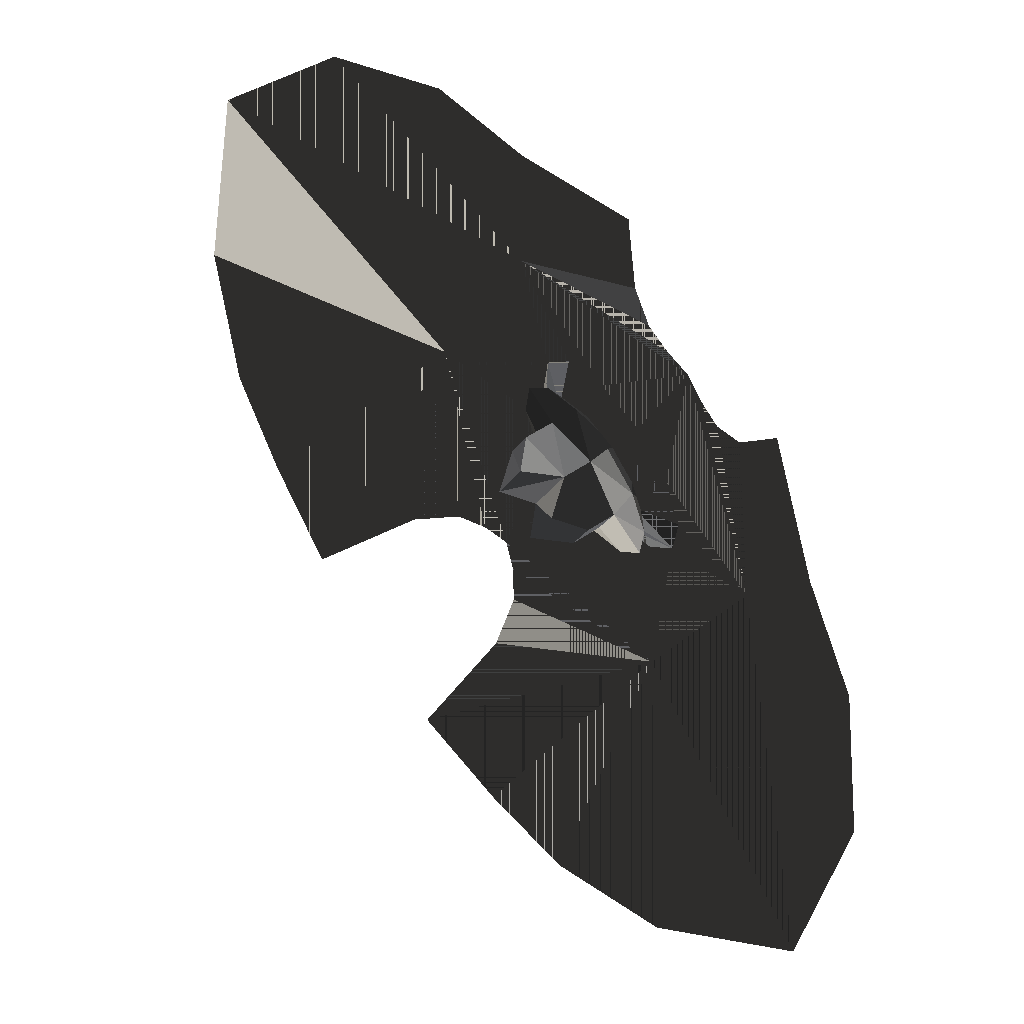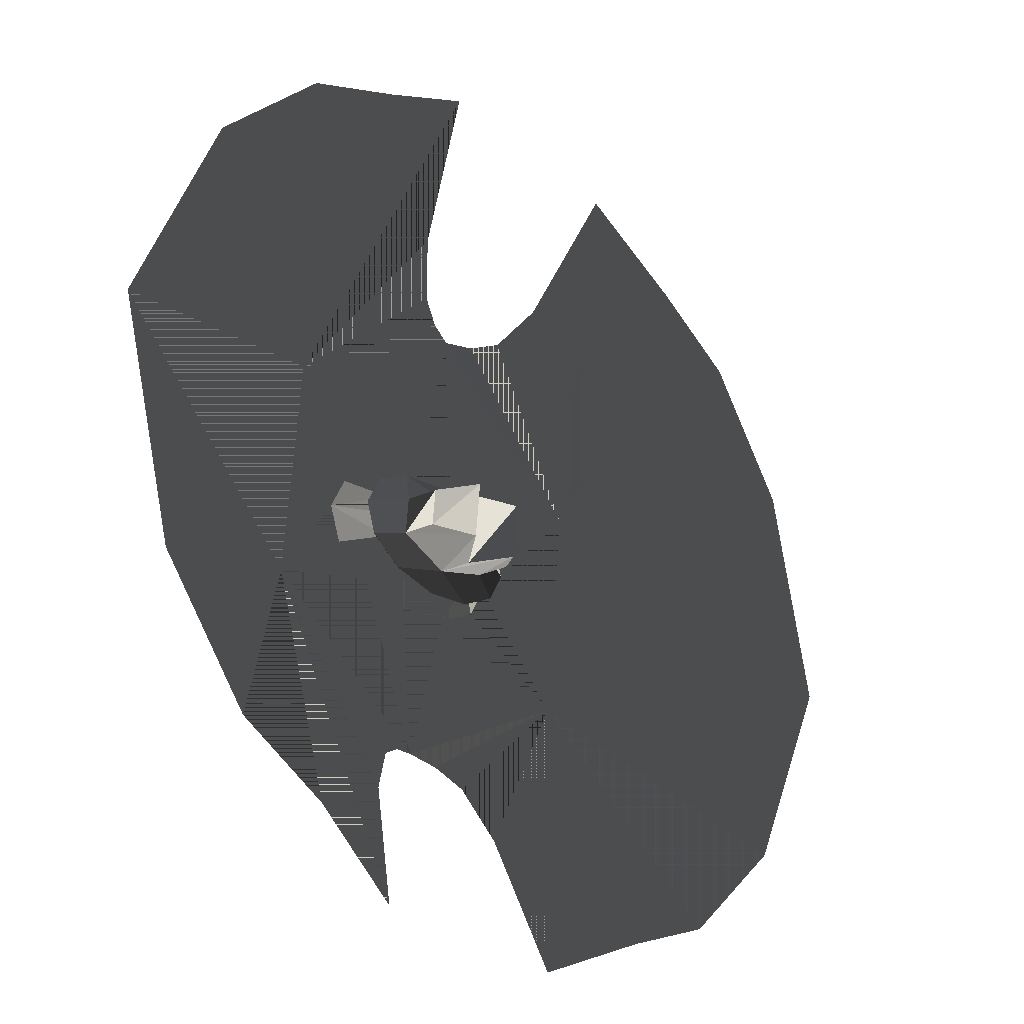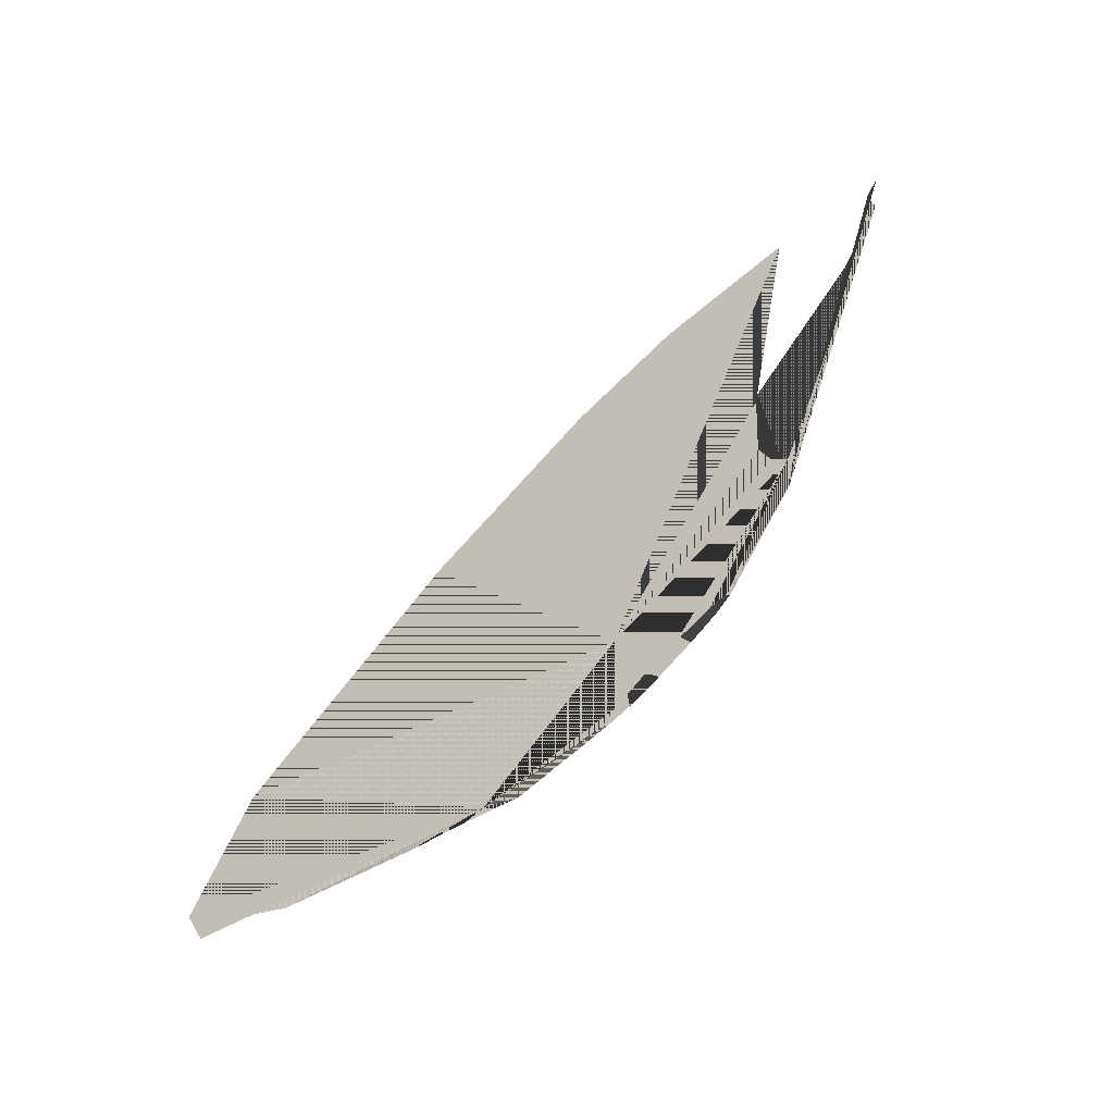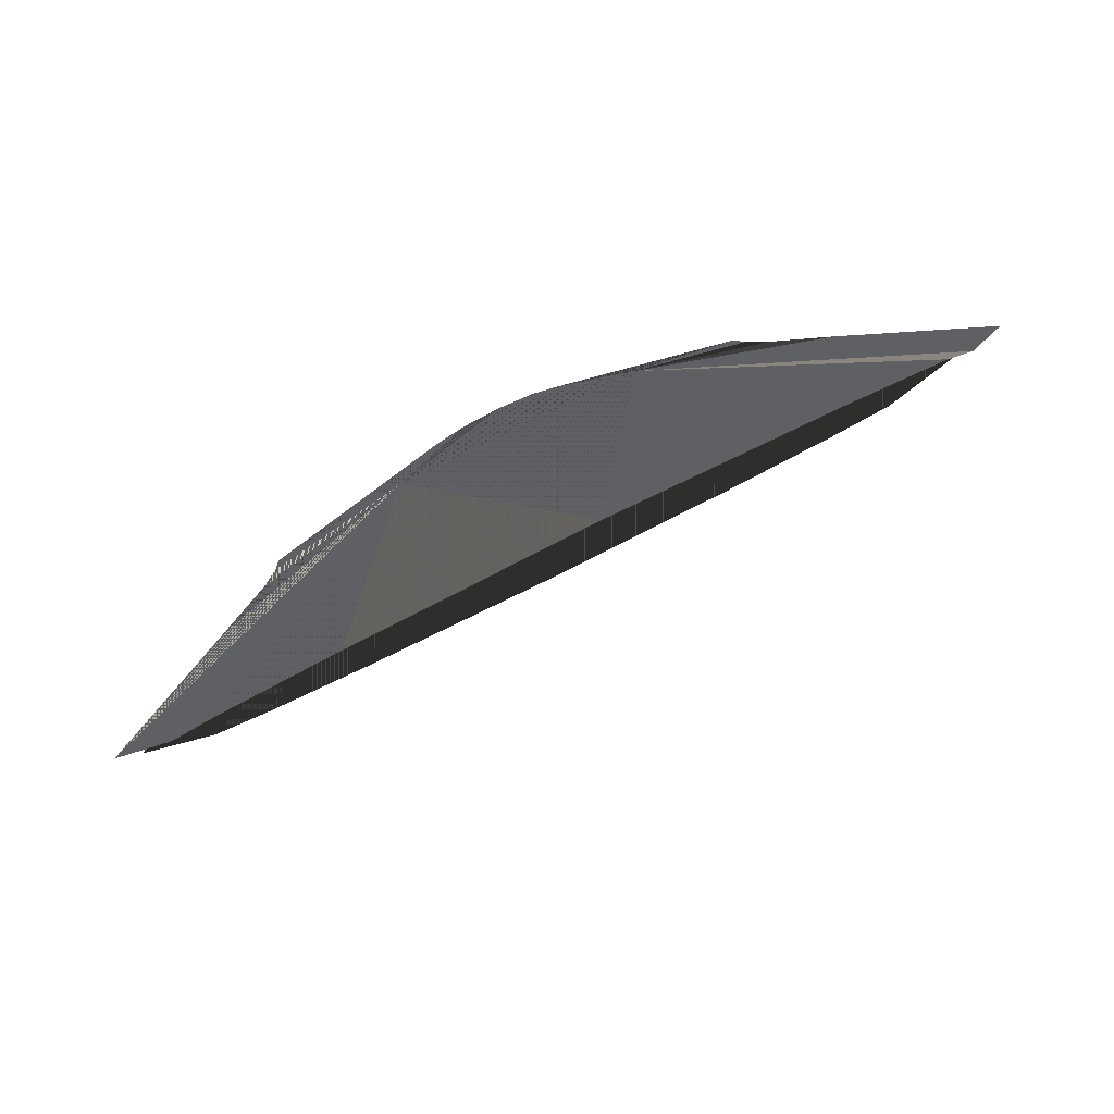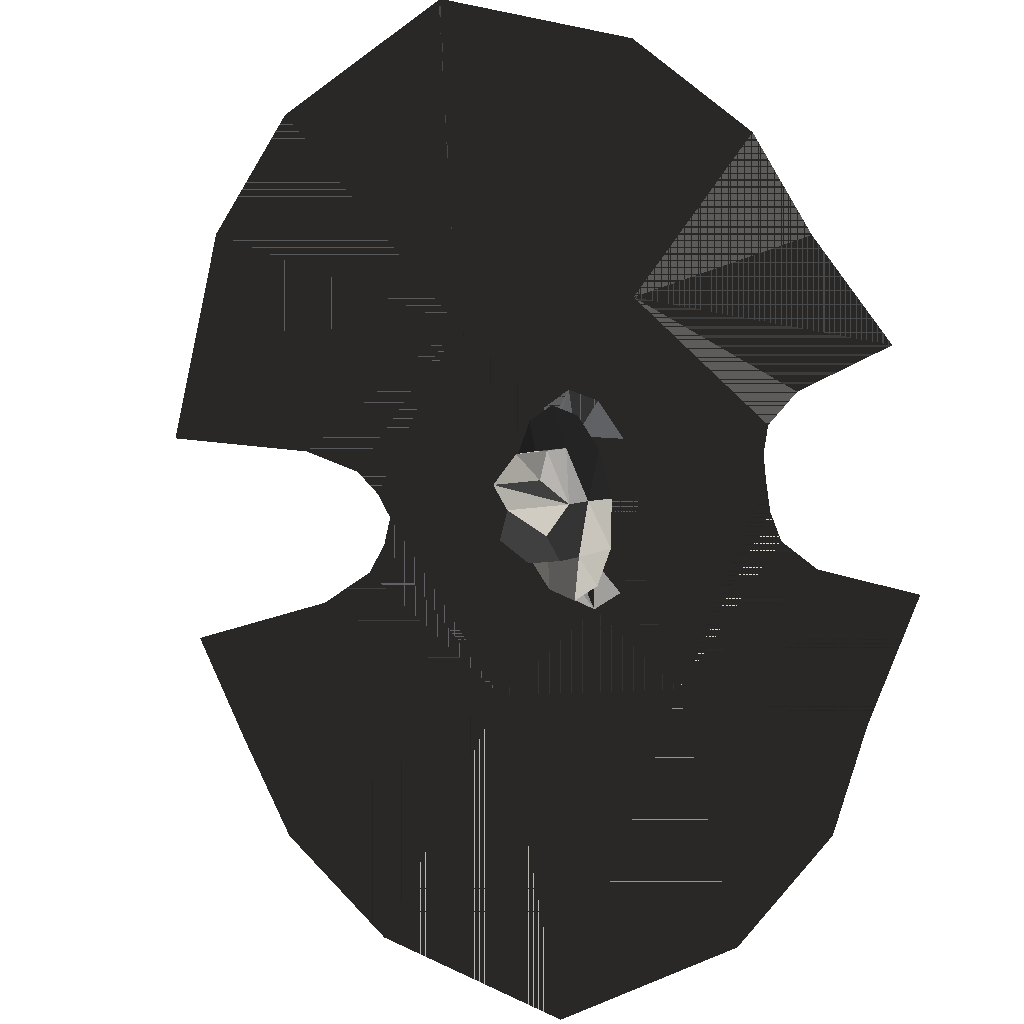
<metadata>
{"format":"obj","ext":"obj","renderer":"f3d","projection":"perspective","resolution":1024,"background":"white","views":[{"elev":-44.6,"azim":-129.4,"up":"+Z"},{"elev":47.8,"azim":72.2,"up":"+Y"},{"elev":-33.7,"azim":-143.2,"up":"+Y"},{"elev":-44.3,"azim":0.2,"up":"+Z"},{"elev":-46.3,"azim":-167.6,"up":"+Z"}]}
</metadata>
<code>
v  0.0849 0.3655 0.194
v  0.0753 0.3885 0.2088
v  0.0925 0.376 0.1826
v  0.083 0.399 0.1974
v  0.0949 0.3973 0.1793
v  0.0949 0.3973 0.1793
v  0.0925 0.376 0.1826
v  0.1198 0.3901 0.1892
v  0.1092 0.3712 0.1892
v  0.1198 0.3901 0.1892
v  0.1162 0.3893 0.2106
v  0.0949 0.3973 0.1793
v  0.083 0.399 0.1974
v  0.1067 0.4123 0.2254
v  0.099 0.4018 0.2369
v  0.0901 0.4172 0.2188
v  0.0824 0.4066 0.2303
v  0.0936 0.4179 0.1974
v  0.0901 0.4172 0.2188
v  0.083 0.399 0.1974
v  0.0824 0.4066 0.2303
v  0.0753 0.3885 0.2088
v  0.0925 0.376 0.1826
v  0.1092 0.3712 0.1892
v  0.0849 0.3655 0.194
v  0.1015 0.3606 0.2007
v  0.1067 0.4123 0.2254
v  0.099 0.4018 0.2369
v  0.1186 0.4107 0.2074
v  0.1086 0.3788 0.2221
v  0.1162 0.3893 0.2106
v  0.1092 0.3712 0.1892
v  0.1015 0.3606 0.2007
v  0.1198 0.3901 0.1892
v  0.1086 0.3788 0.2221
v  0.1162 0.3893 0.2106
v  0.0901 0.4172 0.2188
v  0.1067 0.4123 0.2254
v  0.0936 0.4179 0.1974
v  0.1186 0.4107 0.2074
v  0.1162 0.3893 0.2106
v  0.083 0.399 0.1974
v  0.1186 0.4107 0.2074
v  0.0936 0.4179 0.1974
v  0.0635 0.3877 0.2089
v  0.0753 0.3885 0.2088
v  0.0681 0.3681 0.1939
v  0.0849 0.3655 0.194
v  0.0784 0.3517 0.1857
v  0.0917 0.343 0.1865
v  0.1015 0.3606 0.2007
v  0.1044 0.3442 0.1961
v  0.1131 0.355 0.2119
v  0.1086 0.3788 0.2221
v  0.1154 0.3726 0.2296
v  0.1108 0.3922 0.2446
v  0.099 0.4018 0.2369
v  0.1005 0.4086 0.2528
v  0.0872 0.4173 0.252
v  0.0824 0.4066 0.2303
v  0.0745 0.4161 0.2424
v  0.0658 0.4053 0.2266
v  0.0635 0.3877 0.2089
v  0.0635 0.3877 0.2089
v  0.0658 0.4053 0.2266
v  0.0678 0.3781 0.2201
v  0.0693 0.3893 0.2315
v  0.0745 0.4161 0.2424
v  0.0749 0.3963 0.2415
v  0.0872 0.4173 0.252
v  0.083 0.397 0.2477
v  0.1005 0.4086 0.2528
v  0.0915 0.3914 0.2482
v  0.1108 0.3922 0.2446
v  0.0981 0.3809 0.2429
v  0.1154 0.3726 0.2296
v  0.1011 0.3684 0.2334
v  0.1131 0.355 0.2119
v  0.0995 0.3572 0.222
v  0.1044 0.3442 0.1961
v  0.094 0.3502 0.2119
v  0.0917 0.343 0.1865
v  0.0859 0.3495 0.2058
v  0.0784 0.3517 0.1857
v  0.0774 0.3551 0.2053
v  0.0681 0.3681 0.1939
v  0.0708 0.3656 0.2105
v  0.0635 0.3877 0.2089
v  0.0876 0.3777 0.2219
g jackal_shield_active_5_0
f -89 -88 -87
f -88 -86 -87
f -87 -86 -85
f -84 -82 -83
f -83 -82 -81
f -80 -78 -79
f -79 -78 -77
f -76 -74 -75
f -75 -74 -73
f -72 -70 -71
f -71 -70 -69
f -70 -68 -69
f -67 -66 -65
f -66 -64 -65
f -63 -62 -61
f -62 -60 -61
f -61 -60 -59
f -58 -56 -57
f -57 -56 -55
f -56 -54 -55
f -53 -52 -51
f -52 -50 -51
f -49 -48 -47
f -48 -46 -47
f -45 -44 -43
f -44 -42 -43
f -43 -42 -41
f -41 -42 -40
f -42 -39 -40
f -40 -39 -38
f -38 -39 -37
f -39 -36 -37
f -37 -36 -35
f -35 -36 -34
f -36 -33 -34
f -34 -33 -32
f -32 -33 -31
f -33 -30 -31
f -31 -30 -29
f -29 -30 -28
f -30 -44 -28
f -28 -44 -27
f -26 -24 -25
f -24 -23 -25
f -25 -23 -22
f -23 -21 -22
f -22 -21 -20
f -21 -19 -20
f -20 -19 -18
f -19 -17 -18
f -18 -17 -16
f -17 -15 -16
f -16 -15 -14
f -15 -13 -14
f -14 -13 -12
f -13 -11 -12
f -12 -11 -10
f -11 -9 -10
f -10 -9 -8
f -9 -7 -8
f -8 -7 -6
f -7 -5 -6
f -6 -5 -4
f -5 -3 -4
f -4 -3 -2
f -2 -3 -24
f -3 -1 -24
f -24 -1 -23
f -23 -1 -21
f -21 -1 -19
f -19 -1 -17
f -17 -1 -15
f -15 -1 -13
f -13 -1 -11
f -11 -1 -9
f -9 -1 -7
f -7 -1 -5
f -1 -3 -5
v  0.0869 0.4068 0.2457
v  0.0965 0.4002 0.2463
v  0.0794 0.4116 0.2683
v  0.0945 0.4016 0.269
v  0.0869 0.4068 0.2457
v  0.0794 0.4116 0.2683
v  0.0965 0.4002 0.2463
v  0.0945 0.4016 0.269
v  0.0869 0.4068 0.2457
v  0.0794 0.4116 0.2683
v  0.0775 0.4058 0.239
v  0.0648 0.4103 0.2576
v  0.0869 0.4068 0.2457
v  0.0775 0.4058 0.239
v  0.0794 0.4116 0.2683
v  0.0648 0.4103 0.2576
v  0.0887 0.3504 0.2001
v  0.0845 0.3272 0.194
v  0.098 0.3515 0.207
v  0.0989 0.3288 0.2049
v  0.0887 0.3504 0.2001
v  0.098 0.3515 0.207
v  0.0845 0.3272 0.194
v  0.0989 0.3288 0.2049
v  0.0692 0.337 0.193
v  0.0845 0.3272 0.194
v  0.079 0.3568 0.1994
v  0.0887 0.3504 0.2001
v  0.0692 0.337 0.193
v  0.079 0.3568 0.1994
v  0.0845 0.3272 0.194
v  0.0887 0.3504 0.2001
v  0.0648 0.4103 0.2576
v  0.0362 0.4645 0.2673
v  0.0546 0.3981 0.2397
v  -0.0149 0.4078 0.1819
v  0.0515 0.3782 0.2196
v  0.0572 0.3555 0.2022
v  0.0449 0.3187 0.1389
v  0.0692 0.337 0.193
v  0.0845 0.3272 0.194
v  0.1415 0.2913 0.1776
v  0.0989 0.3288 0.2049
v  0.1085 0.3412 0.2228
v  0.1887 0.349 0.2625
v  0.1109 0.3612 0.2429
v  0.106 0.383 0.2596
v  0.1329 0.4362 0.3051
v  0.0945 0.4016 0.269
v  0.0794 0.4116 0.2683
v  -0.016 0.421 0.1873
v  -0.0207 0.4364 0.19
v  -0.0373 0.4597 0.1838
v  -0.0834 0.5054 0.1523
v  -0.0561 0.5408 0.1943
v  -0.0371 0.572 0.2353
v  0.0114 0.5968 0.29
v  0.1034 0.5983 0.3523
v  0.198 0.5422 0.3631
v  0.2497 0.488 0.3477
v  0.2716 0.4448 0.3225
v  0.297 0.3942 0.302
v  0.2268 0.3826 0.2875
v  0.2013 0.3718 0.2772
v  0.1926 0.3605 0.2695
v  -0.0148 0.4002 0.169
v  -0.0182 0.3948 0.1534
v  -0.0336 0.3973 0.1288
v  -0.0784 0.4222 0.079
v  -0.0461 0.3752 0.0486
v  -0.0227 0.3321 0.0241
v  0.0305 0.2781 0.0094
v  0.126 0.2225 0.0214
v  0.217 0.2252 0.0839
v  0.2639 0.2506 0.1387
v  0.2813 0.2824 0.1795
v  0.3018 0.3134 0.2309
v  0.2304 0.322 0.2341
v  0.2037 0.3315 0.2417
v  0.1938 0.3403 0.2517
v  0.0648 0.4103 0.2576
v  0.0362 0.4645 0.2673
v  0.0546 0.3981 0.2397
v  -0.0149 0.4078 0.1819
v  0.0515 0.3782 0.2196
v  0.0572 0.3555 0.2022
v  0.0449 0.3187 0.1389
v  0.0692 0.337 0.193
v  0.0845 0.3272 0.194
v  0.1415 0.2913 0.1776
v  0.0989 0.3288 0.2049
v  0.1085 0.3412 0.2228
v  0.1887 0.349 0.2625
v  0.1109 0.3612 0.2429
v  0.106 0.383 0.2596
v  0.1329 0.4362 0.3051
v  0.0945 0.4016 0.269
v  0.0794 0.4116 0.2683
v  -0.016 0.421 0.1873
v  -0.0207 0.4364 0.19
v  -0.0373 0.4597 0.1838
v  -0.0834 0.5054 0.1523
v  -0.0561 0.5408 0.1943
v  -0.0371 0.572 0.2353
v  0.0114 0.5968 0.29
v  0.1034 0.5983 0.3523
v  0.198 0.5422 0.3631
v  0.2497 0.488 0.3477
v  0.2716 0.4448 0.3225
v  0.297 0.3942 0.302
v  0.2268 0.3826 0.2875
v  0.2013 0.3718 0.2772
v  0.1926 0.3605 0.2695
v  -0.0148 0.4002 0.169
v  -0.0182 0.3948 0.1534
v  -0.0336 0.3973 0.1288
v  -0.0784 0.4222 0.079
v  -0.0461 0.3752 0.0486
v  -0.0227 0.3321 0.0241
v  0.0305 0.2781 0.0094
v  0.126 0.2225 0.0214
v  0.217 0.2252 0.0839
v  0.2639 0.2506 0.1387
v  0.2813 0.2824 0.1795
v  0.3018 0.3134 0.2309
v  0.2304 0.322 0.2341
v  0.2037 0.3315 0.2417
v  0.1938 0.3403 0.2517
v  0.1064 0.3733 0.2304
v  0.1109 0.3612 0.2429
v  0.106 0.383 0.2596
v  0.106 0.383 0.2596
v  0.1064 0.3733 0.2304
v  0.1109 0.3612 0.2429
v  0.1036 0.3879 0.2406
v  0.106 0.383 0.2596
v  0.0965 0.4002 0.2463
v  0.0965 0.4002 0.2463
v  0.1036 0.3879 0.2406
v  0.106 0.383 0.2596
v  0.1064 0.3733 0.2304
v  0.1085 0.3412 0.2228
v  0.1109 0.3612 0.2429
v  0.1109 0.3612 0.2429
v  0.1064 0.3733 0.2304
v  0.1085 0.3412 0.2228
v  0.1085 0.3412 0.2228
v  0.1064 0.3733 0.2304
v  0.1045 0.3599 0.218
v  0.1045 0.3599 0.218
v  0.1085 0.3412 0.2228
v  0.1064 0.3733 0.2304
v  0.106 0.383 0.2596
v  0.1036 0.3879 0.2406
v  0.1064 0.3733 0.2304
v  0.1064 0.3733 0.2304
v  0.106 0.383 0.2596
v  0.1036 0.3879 0.2406
v  0.1085 0.3412 0.2228
v  0.098 0.3515 0.207
v  0.0989 0.3288 0.2049
v  0.0989 0.3288 0.2049
v  0.1085 0.3412 0.2228
v  0.098 0.3515 0.207
v  0.0775 0.4058 0.239
v  0.0546 0.3981 0.2397
v  0.0706 0.3975 0.228
v  0.0706 0.3975 0.228
v  0.0775 0.4058 0.239
v  0.0546 0.3981 0.2397
v  0.1085 0.3412 0.2228
v  0.1045 0.3599 0.218
v  0.098 0.3515 0.207
v  0.098 0.3515 0.207
v  0.1085 0.3412 0.2228
v  0.1045 0.3599 0.218
v  0.0706 0.3975 0.228
v  0.0546 0.3981 0.2397
v  0.0683 0.3841 0.2156
v  0.0683 0.3841 0.2156
v  0.0706 0.3975 0.228
v  0.0546 0.3981 0.2397
v  0.0775 0.4058 0.239
v  0.0648 0.4103 0.2576
v  0.0546 0.3981 0.2397
v  0.0546 0.3981 0.2397
v  0.0775 0.4058 0.239
v  0.0648 0.4103 0.2576
v  0.0683 0.3841 0.2156
v  0.0546 0.3981 0.2397
v  0.0515 0.3782 0.2196
v  0.0515 0.3782 0.2196
v  0.0683 0.3841 0.2156
v  0.0546 0.3981 0.2397
v  0.079 0.3568 0.1994
v  0.0572 0.3555 0.2022
v  0.0692 0.337 0.193
v  0.0692 0.337 0.193
v  0.079 0.3568 0.1994
v  0.0572 0.3555 0.2022
v  0.0572 0.3555 0.2022
v  0.079 0.3568 0.1994
v  0.0715 0.369 0.205
v  0.0715 0.369 0.205
v  0.0572 0.3555 0.2022
v  0.079 0.3568 0.1994
v  0.0572 0.3555 0.2022
v  0.0683 0.3841 0.2156
v  0.0515 0.3782 0.2196
v  0.0515 0.3782 0.2196
v  0.0572 0.3555 0.2022
v  0.0683 0.3841 0.2156
v  0.0715 0.369 0.205
v  0.0683 0.3841 0.2156
v  0.0572 0.3555 0.2022
v  0.0572 0.3555 0.2022
v  0.0715 0.369 0.205
v  0.0683 0.3841 0.2156
v  0.0965 0.4002 0.2463
v  0.106 0.383 0.2596
v  0.0945 0.4016 0.269
v  0.0945 0.4016 0.269
v  0.0965 0.4002 0.2463
v  0.106 0.383 0.2596
g jackal_shield_active_5_1
f -224 -223 -222
f -223 -221 -222
f -220 -219 -218
f -219 -217 -218
f -216 -215 -214
f -215 -213 -214
f -212 -211 -210
f -211 -209 -210
f -208 -207 -206
f -207 -205 -206
f -204 -203 -202
f -203 -201 -202
f -200 -199 -198
f -199 -197 -198
f -196 -195 -194
f -195 -193 -194
f -192 -191 -190
f -191 -189 -190
f -190 -189 -188
f -188 -189 -187
f -189 -186 -187
f -187 -186 -185
f -185 -186 -184
f -186 -183 -184
f -184 -183 -182
f -182 -183 -181
f -183 -180 -181
f -181 -180 -179
f -179 -180 -178
f -180 -177 -178
f -178 -177 -176
f -176 -177 -175
f -177 -191 -175
f -175 -191 -192
f -189 -191 -174
f -174 -191 -173
f -173 -191 -172
f -172 -191 -171
f -171 -191 -170
f -170 -191 -169
f -169 -191 -168
f -168 -191 -167
f -191 -177 -167
f -167 -177 -166
f -166 -177 -165
f -165 -177 -164
f -164 -177 -163
f -163 -177 -162
f -162 -177 -161
f -161 -177 -160
f -177 -180 -160
f -189 -159 -186
f -159 -158 -186
f -158 -157 -186
f -157 -156 -186
f -156 -155 -186
f -155 -154 -186
f -154 -153 -186
f -153 -152 -186
f -186 -152 -183
f -152 -151 -183
f -151 -150 -183
f -150 -149 -183
f -149 -148 -183
f -148 -147 -183
f -147 -146 -183
f -146 -145 -183
f -183 -145 -180
f -144 -142 -143
f -143 -142 -141
f -142 -140 -141
f -140 -139 -141
f -141 -139 -138
f -139 -137 -138
f -137 -136 -138
f -138 -136 -135
f -136 -134 -135
f -134 -133 -135
f -135 -133 -132
f -133 -131 -132
f -131 -130 -132
f -132 -130 -129
f -130 -128 -129
f -128 -127 -129
f -129 -127 -143
f -127 -144 -143
f -141 -126 -143
f -126 -125 -143
f -125 -124 -143
f -124 -123 -143
f -123 -122 -143
f -122 -121 -143
f -121 -120 -143
f -120 -119 -143
f -143 -119 -129
f -119 -118 -129
f -118 -117 -129
f -117 -116 -129
f -116 -115 -129
f -115 -114 -129
f -114 -113 -129
f -113 -112 -129
f -129 -112 -132
f -141 -138 -111
f -111 -138 -110
f -110 -138 -109
f -109 -138 -108
f -108 -138 -107
f -107 -138 -106
f -106 -138 -105
f -105 -138 -104
f -138 -135 -104
f -104 -135 -103
f -103 -135 -102
f -102 -135 -101
f -101 -135 -100
f -100 -135 -99
f -99 -135 -98
f -98 -135 -97
f -135 -132 -97
f -96 -95 -94
f -93 -91 -92
f -90 -89 -88
f -87 -85 -86
f -84 -83 -82
f -81 -79 -80
f -78 -77 -76
f -75 -73 -74
f -72 -71 -70
f -69 -67 -68
f -66 -65 -64
f -63 -61 -62
f -60 -59 -58
f -57 -55 -56
f -54 -53 -52
f -51 -49 -50
f -48 -47 -46
f -45 -43 -44
f -42 -41 -40
f -39 -37 -38
f -36 -35 -34
f -33 -31 -32
f -30 -29 -28
f -27 -25 -26
f -24 -23 -22
f -21 -19 -20
f -18 -17 -16
f -15 -13 -14
f -12 -11 -10
f -9 -7 -8
f -6 -5 -4
f -3 -1 -2

</code>
